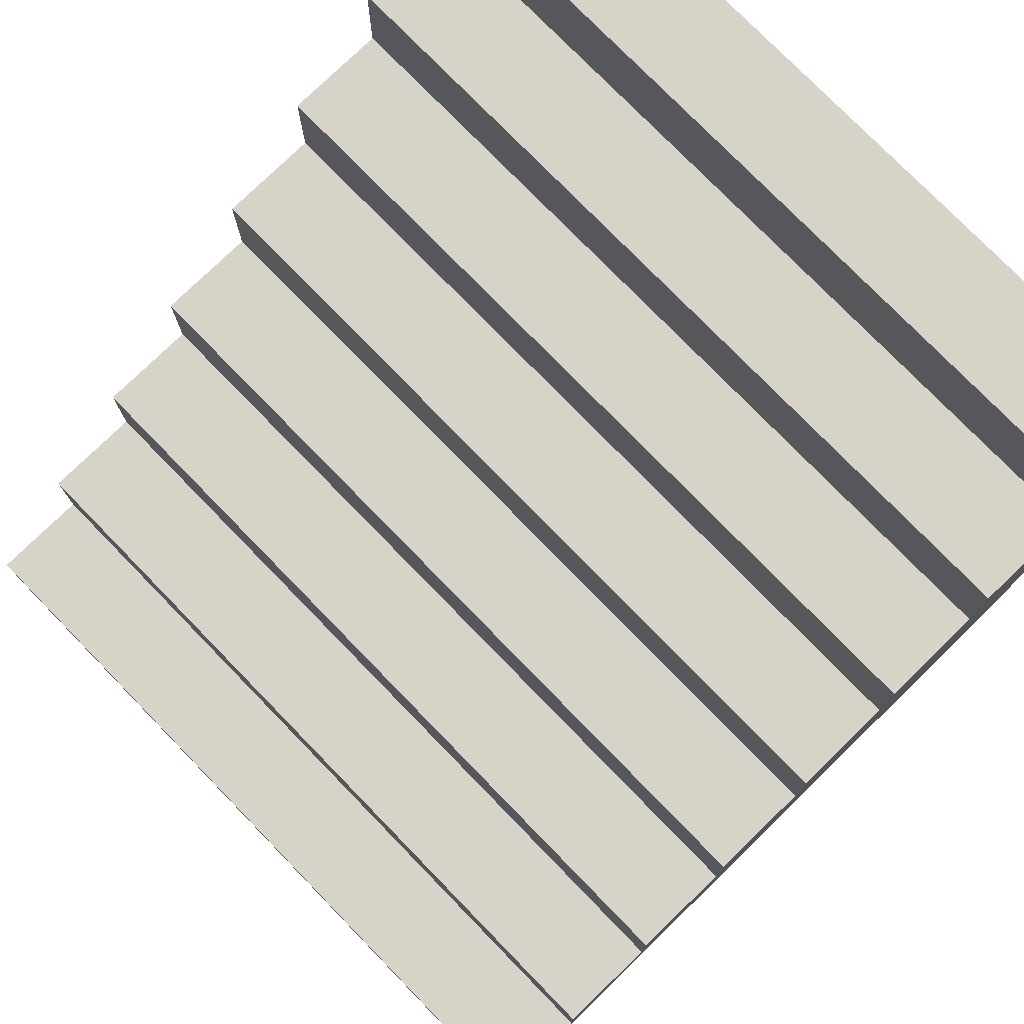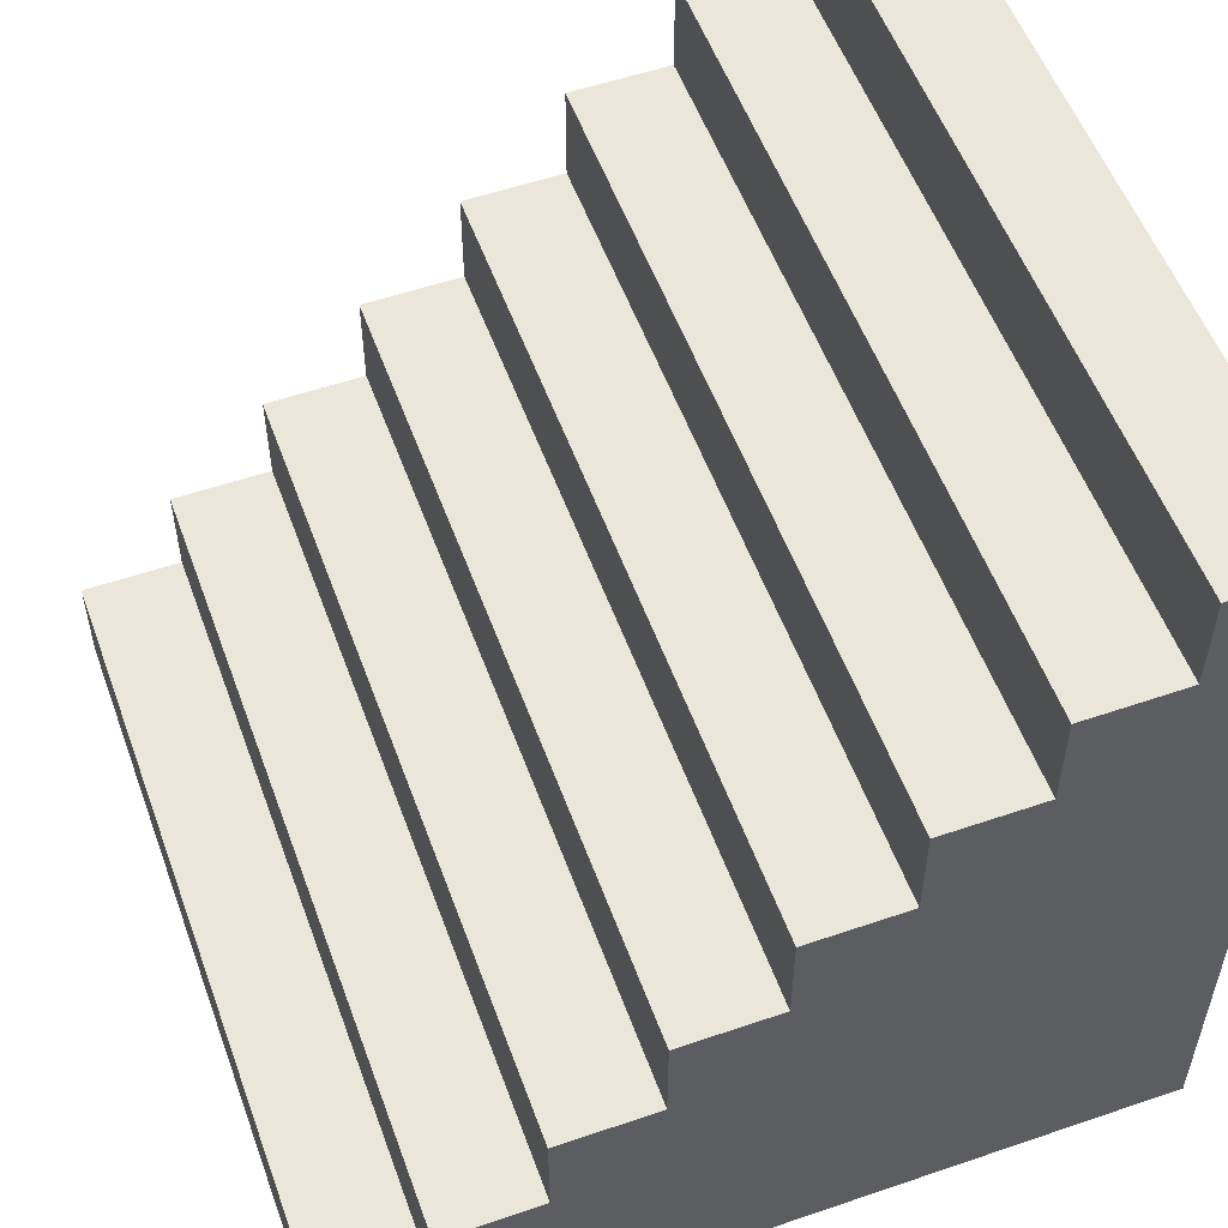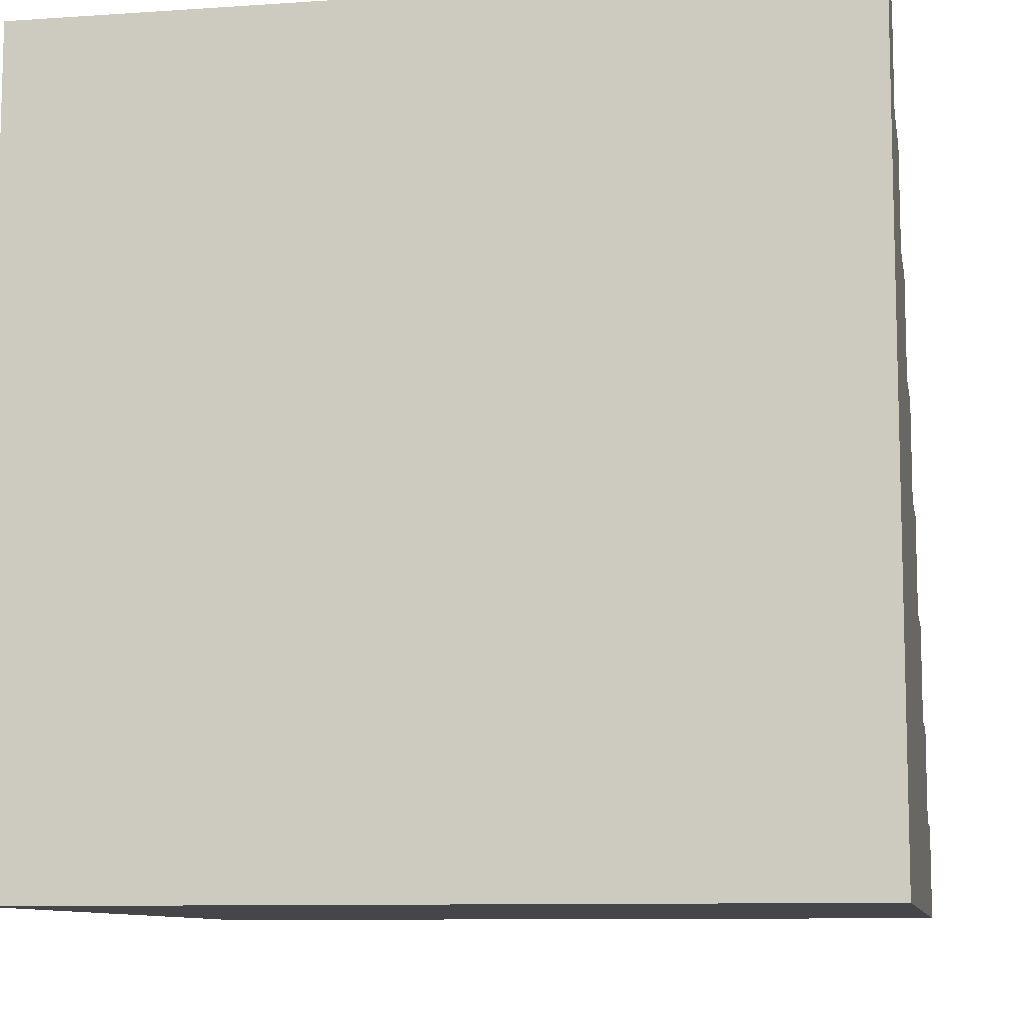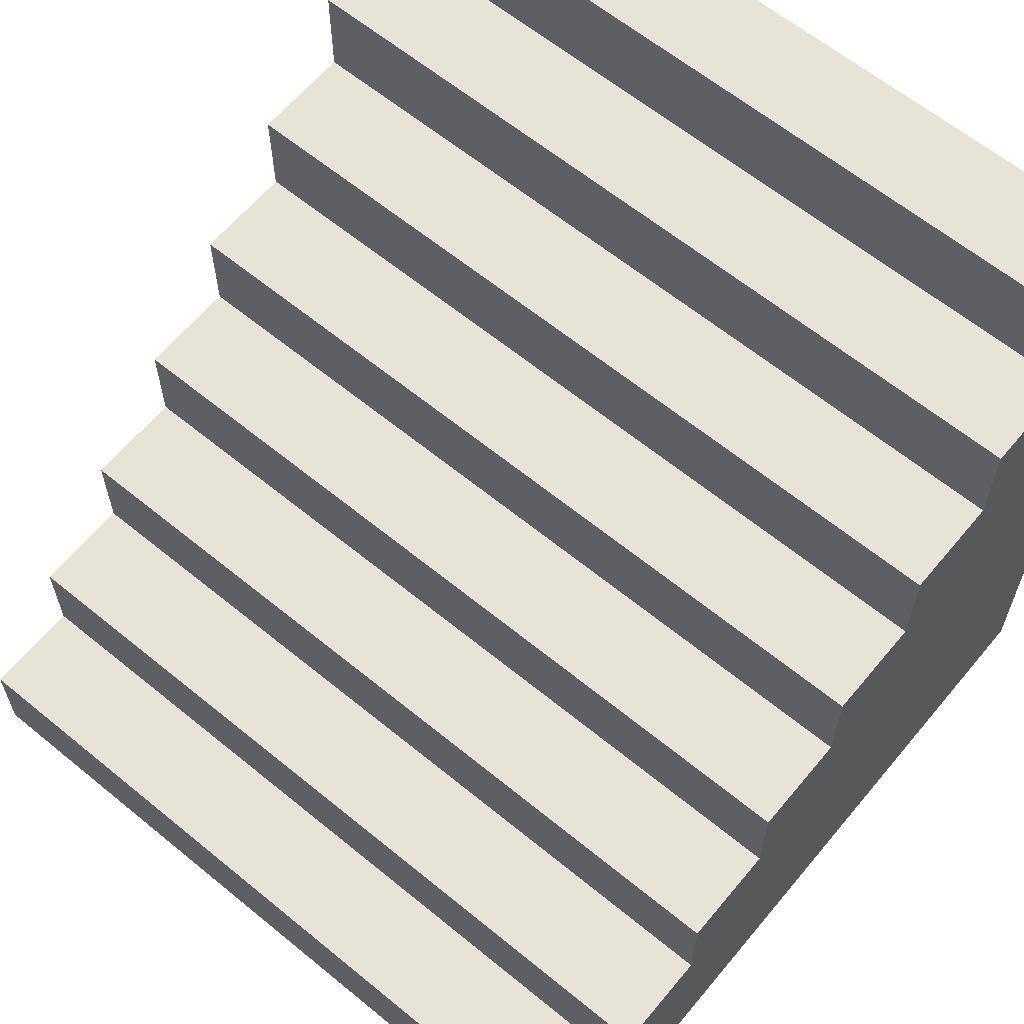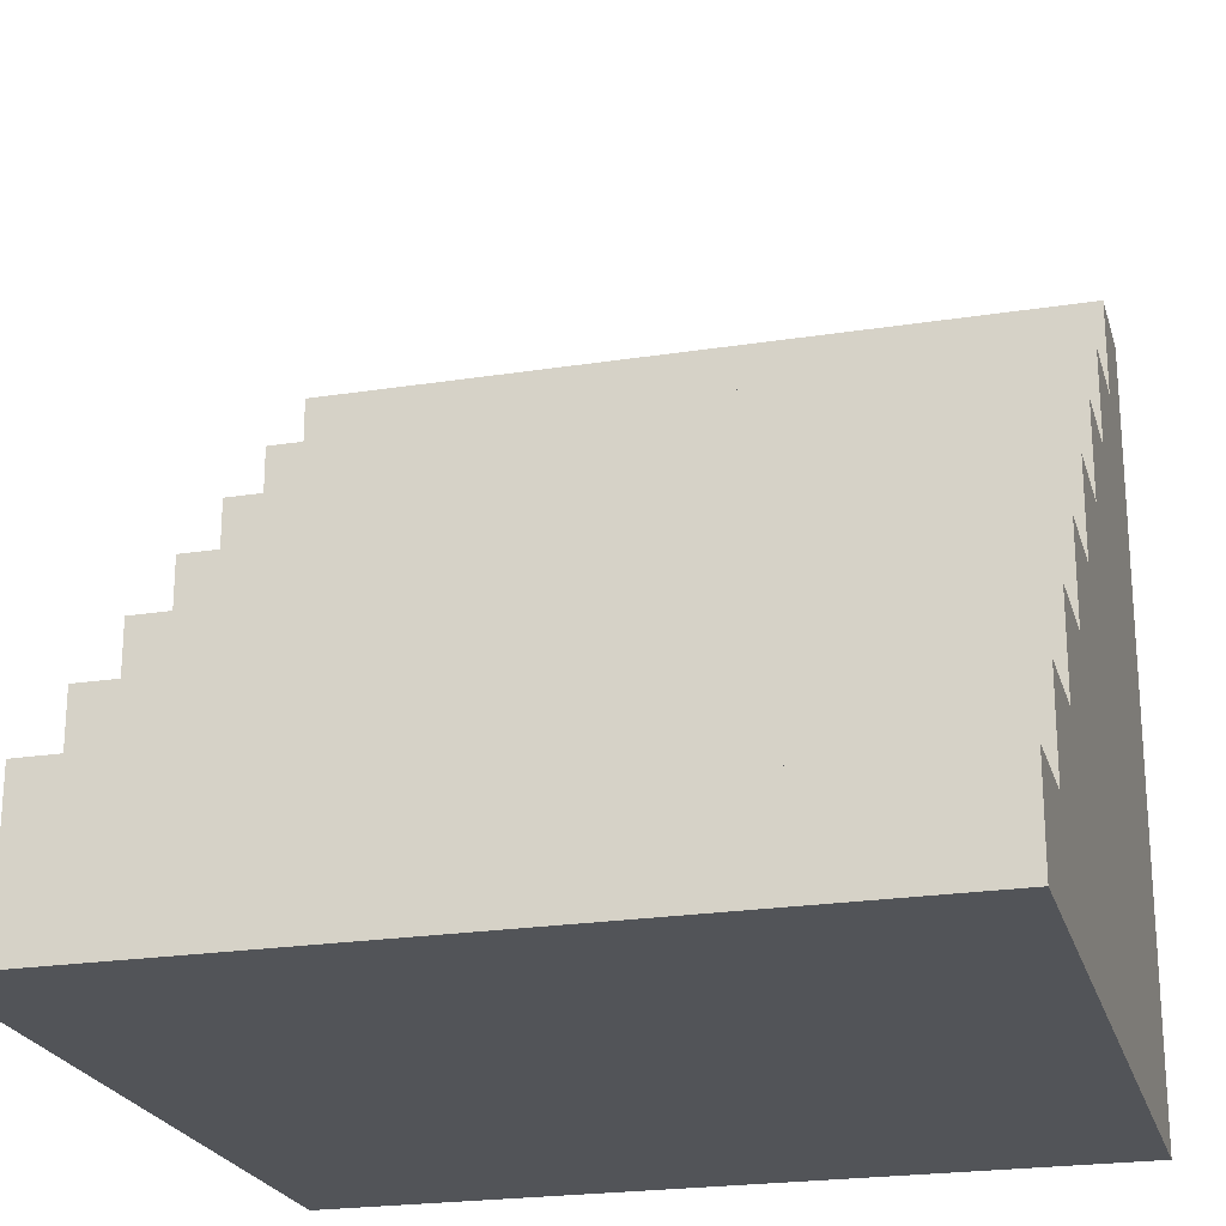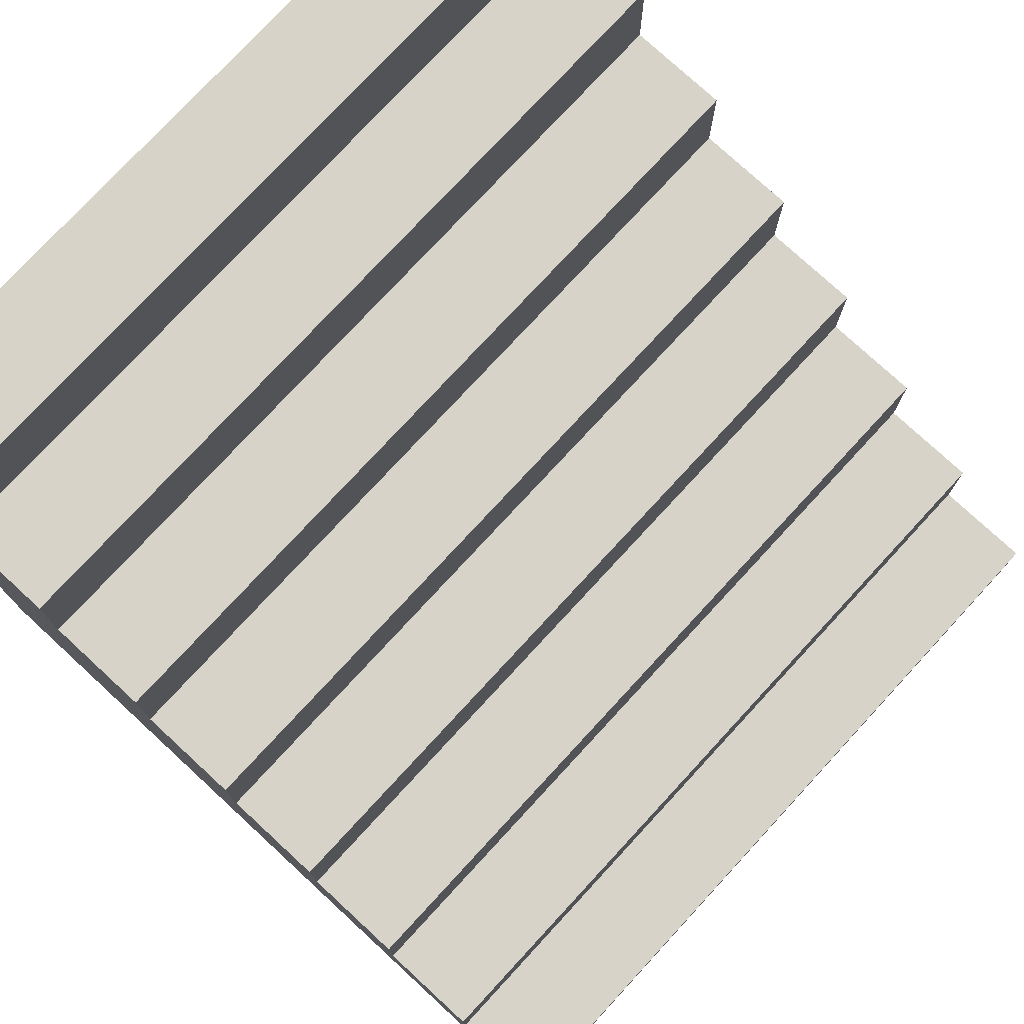
<metadata>
{"format":"obj","ext":"obj","renderer":"f3d","projection":"perspective","resolution":1024,"background":"white","views":[{"elev":77.1,"azim":-134.2,"up":"+Z"},{"elev":54.7,"azim":70.1,"up":"+Y"},{"elev":-9.6,"azim":-169.9,"up":"+Y"},{"elev":62.7,"azim":-140.3,"up":"+Z"},{"elev":-22.9,"azim":14.9,"up":"+Y"},{"elev":76.8,"azim":-47.3,"up":"+Y"}]}
</metadata>
<code>
o Stairs_02
v 0 0 1
v 1 0 1
v 0 0.25 1
v 1 0.25 1
v 0 0.25 0.75
v 1 0.25 0.75
v 0 0.5 0.75
v 1 0.5 0.75
v 0 0.25 0.75
v 1 0.25 0.75
v 0 0.25 1
v 1 0.25 1
v 0 0.5 0.5
v 1 0.5 0.5
v 0 0.5 0.75
v 1 0.5 0.75
v 0 0.5 0.5
v 1 0.5 0.5
v 0 0.75 0.5
v 1 0.75 0.5
v 0 0.75 0.25
v 1 0.75 0.25
v 0 1 0.25
v 1 1 0.25
v 0 0.75 0.25
v 1 0.75 0.25
v 0 0.75 0.5
v 1 0.75 0.5
v 0 1 0
v 1 1 0
v 0 1 0.25
v 1 1 0.25
v 0 1 0
v 1 1 0
v 0 1.25 0
v 1 1.25 0
v 0 1.25 -0.25
v 1 1.25 -0.25
v 0 1.5 -0.25
v 1 1.5 -0.25
v 0 1.25 -0.25
v 1 1.25 -0.25
v 0 1.25 0
v 1 1.25 0
v 0 1.5 -0.5
v 1 1.5 -0.5
v 0 1.5 -0.25
v 1 1.5 -0.25
v 0 1.5 -0.5
v 1 1.5 -0.5
v 0 1.75 -0.5
v 1 1.75 -0.5
v 0 1.75 -0.75
v 1 1.75 -0.75
v 0 2 -0.75
v 1 2 -0.75
v 0 1.75 -0.75
v 1 1.75 -0.75
v 0 1.75 -0.5
v 1 1.75 -0.5
v 0 2 -1
v 1 2 -1
v 0 2 -0.75
v 1 2 -0.75
v 1 0 1
v 1 2 -1
v 1 0 -1
v 1 0.25 1
v -1 0.75 0.5
v -1 1 0
v -1 1 0.25
v -1 1.25 -0.25
v -1 1.25 0
v -1 1.5 -0.5
v -1 1.5 -0.25
v 1 2 -0.75
v -1 1.75 -0.75
v -1 1.75 -0.5
v -1 2 -0.75
v -1 0.25 1
v -1 0 -1
v -1 2 -1
v -1 0 1
v 1 1.75 -0.5
v 1 1.75 -0.75
v 1 1.5 -0.25
v 1 1.5 -0.5
v -1 0.75 0.25
v 1 1.25 0
v 1 1.25 -0.25
v -1 0.5 0.75
v -1 2 -1
v 1 1 0.25
v 1 1 0
v -1 0.5 0.5
v -0 2 -1
v -0 0 -1
v 1 0.75 0.5
v 1 0.75 0.25
v -1 0.25 0.75
v -1 0 1
v 1 0.5 0.75
v 1 0.5 0.5
v -1 0 -1
v -0 0 1
v 1 0.25 0.75
v -0 0 -1
v -1 0 -1
v -1 0 1
v 0 0 1
v -1 0.25 1
v 0 0.25 1
v -1 0.25 0.75
v 0 0.25 0.75
v -1 0.5 0.75
v 0 0.5 0.75
v -1 0.25 0.75
v -0 0.25 0.75
v -1 0.25 1
v -0 0.25 1
v -1 0.5 0.5
v -0 0.5 0.5
v -1 0.5 0.75
v -0 0.5 0.75
v -1 0.5 0.5
v 0 0.5 0.5
v -1 0.75 0.5
v 0 0.75 0.5
v -1 0.75 0.25
v 0 0.75 0.25
v -1 1 0.25
v 0 1 0.25
v -1 0.75 0.25
v -0 0.75 0.25
v -1 0.75 0.5
v -0 0.75 0.5
v -1 1 0
v -0 1 0
v -1 1 0.25
v -0 1 0.25
v -1 1 0
v 0 1 0
v -1 1.25 0
v 0 1.25 0
v -1 1.25 -0.25
v 0 1.25 -0.25
v -1 1.5 -0.25
v 0 1.5 -0.25
v -1 1.25 -0.25
v -0 1.25 -0.25
v -1 1.25 0
v -0 1.25 0
v -1 1.5 -0.5
v -0 1.5 -0.5
v -1 1.5 -0.25
v -0 1.5 -0.25
v -1 1.5 -0.5
v 0 1.5 -0.5
v -1 1.75 -0.5
v 0 1.75 -0.5
v -1 1.75 -0.75
v 0 1.75 -0.75
v -1 2 -0.75
v 0 2 -0.75
v -1 1.75 -0.75
v -0 1.75 -0.75
v -1 1.75 -0.5
v -0 1.75 -0.5
v -1 2 -1
v -0 2 -1
v -1 2 -0.75
v -0 2 -0.75
v 0 2 -1
v 1 2 -1
v 0 0 -1
v 1 0 -1
v 1 0 -1
v 0 0 1
v 1 0 1
v 0 0 -1
f 1 2 4 3
f 5 6 8 7
f 9 11 12 10
f 13 15 16 14
f 17 18 20 19
f 21 22 24 23
f 25 27 28 26
f 29 31 32 30
f 33 34 36 35
f 37 38 40 39
f 41 43 44 42
f 45 47 48 46
f 49 50 52 51
f 53 54 56 55
f 57 59 60 58
f 61 63 64 62
f 108 97 105 101
f 104 92 96 107
f 81 83 80 100 91 95 69 88 71 70 73 72 75 74 78 77 79 82
f 67 66 76 85 84 87 86 90 89 94 93 99 98 103 102 106 68 65
f 109 110 112 111
f 113 114 116 115
f 117 119 120 118
f 121 123 124 122
f 125 126 128 127
f 129 130 132 131
f 133 135 136 134
f 137 139 140 138
f 141 142 144 143
f 145 146 148 147
f 149 151 152 150
f 153 155 156 154
f 157 158 160 159
f 161 162 164 163
f 165 167 168 166
f 169 171 172 170
f 175 173 174 176
f 180 177 179 178

</code>
